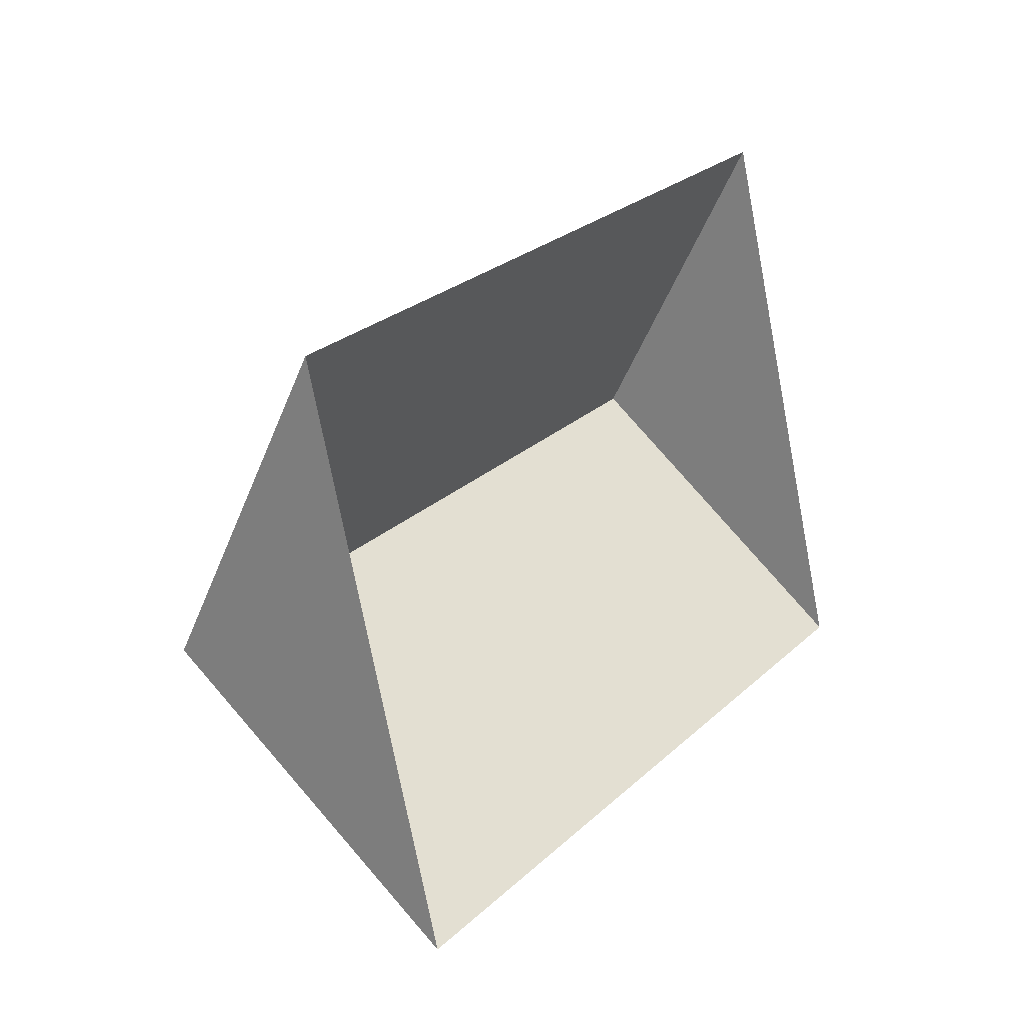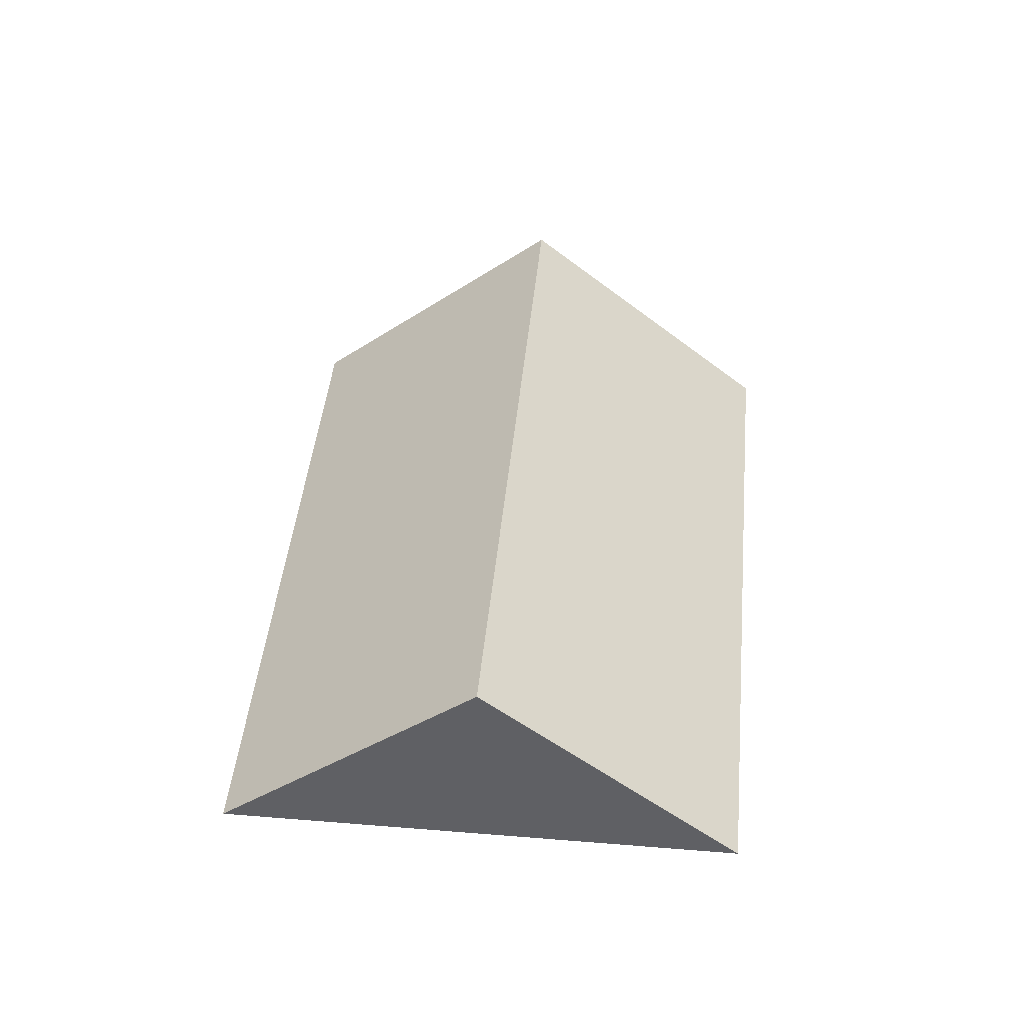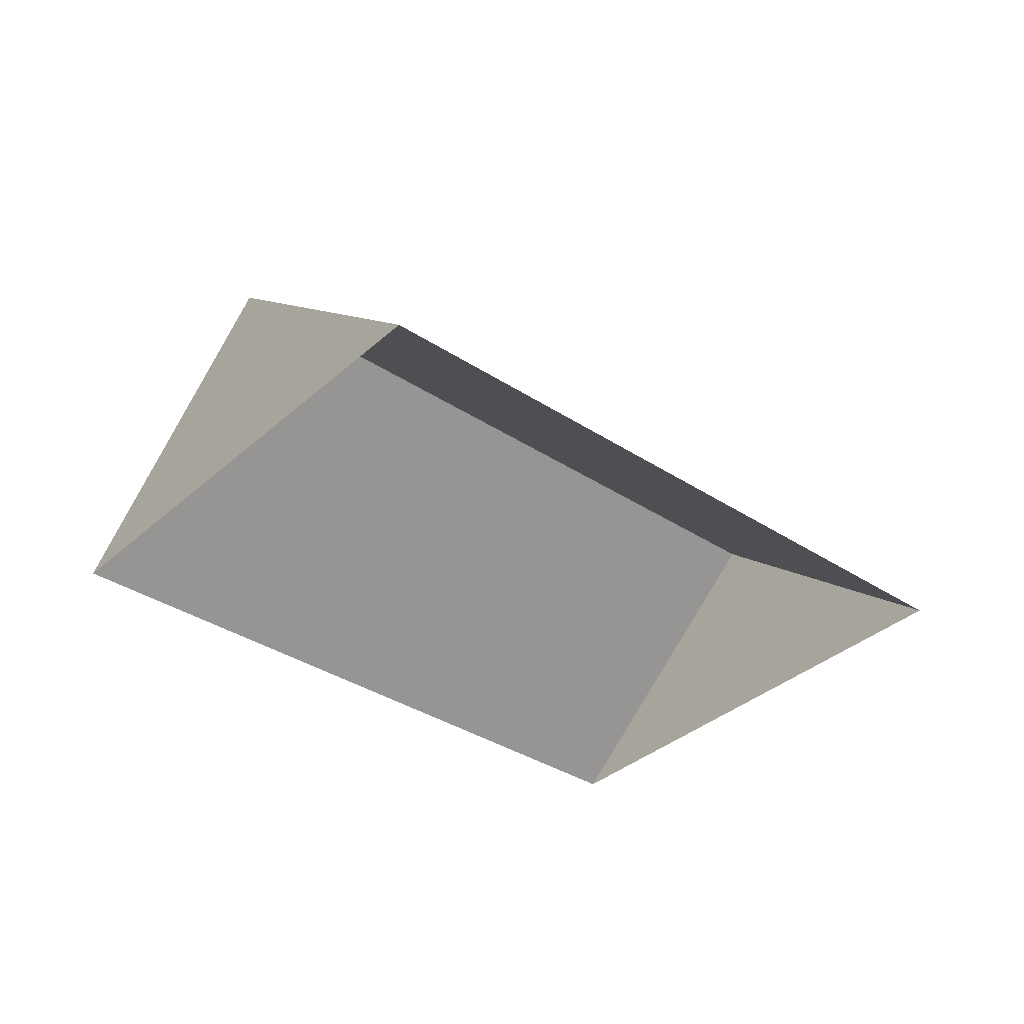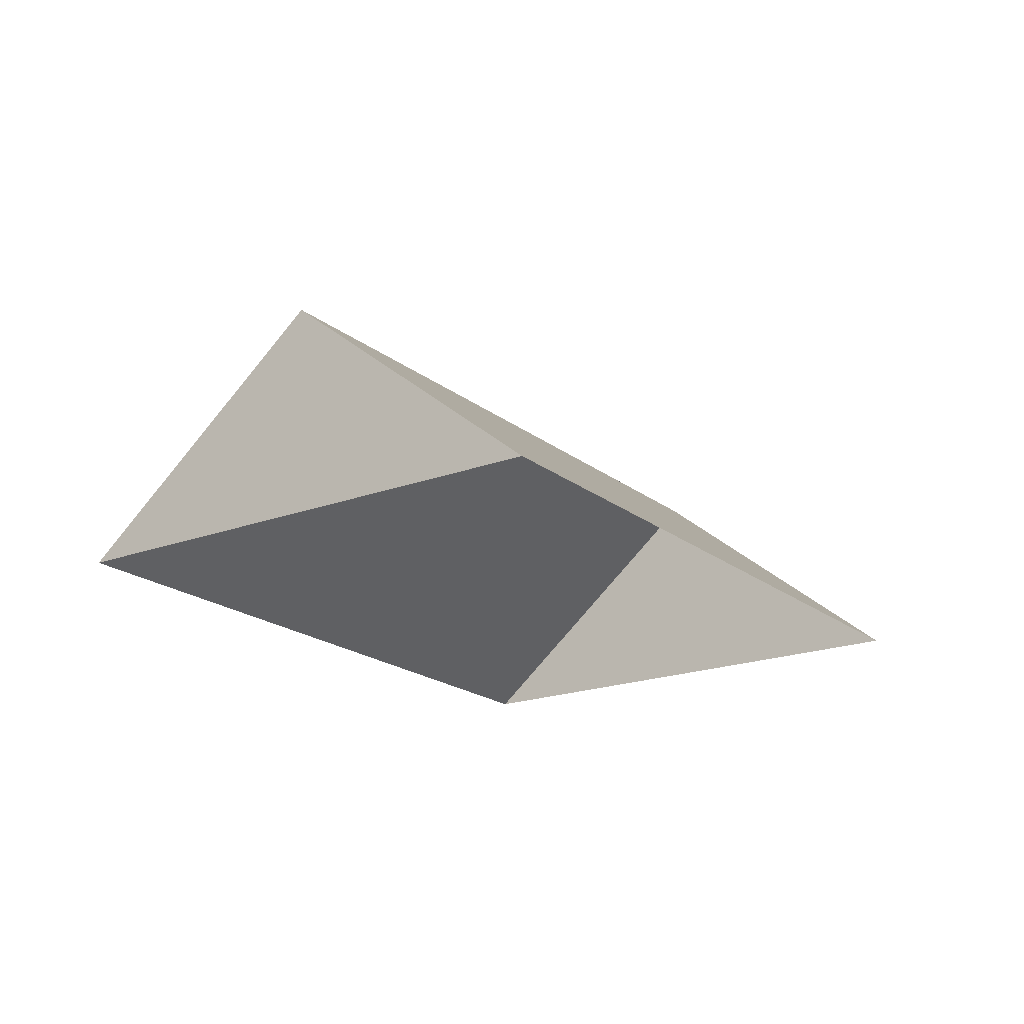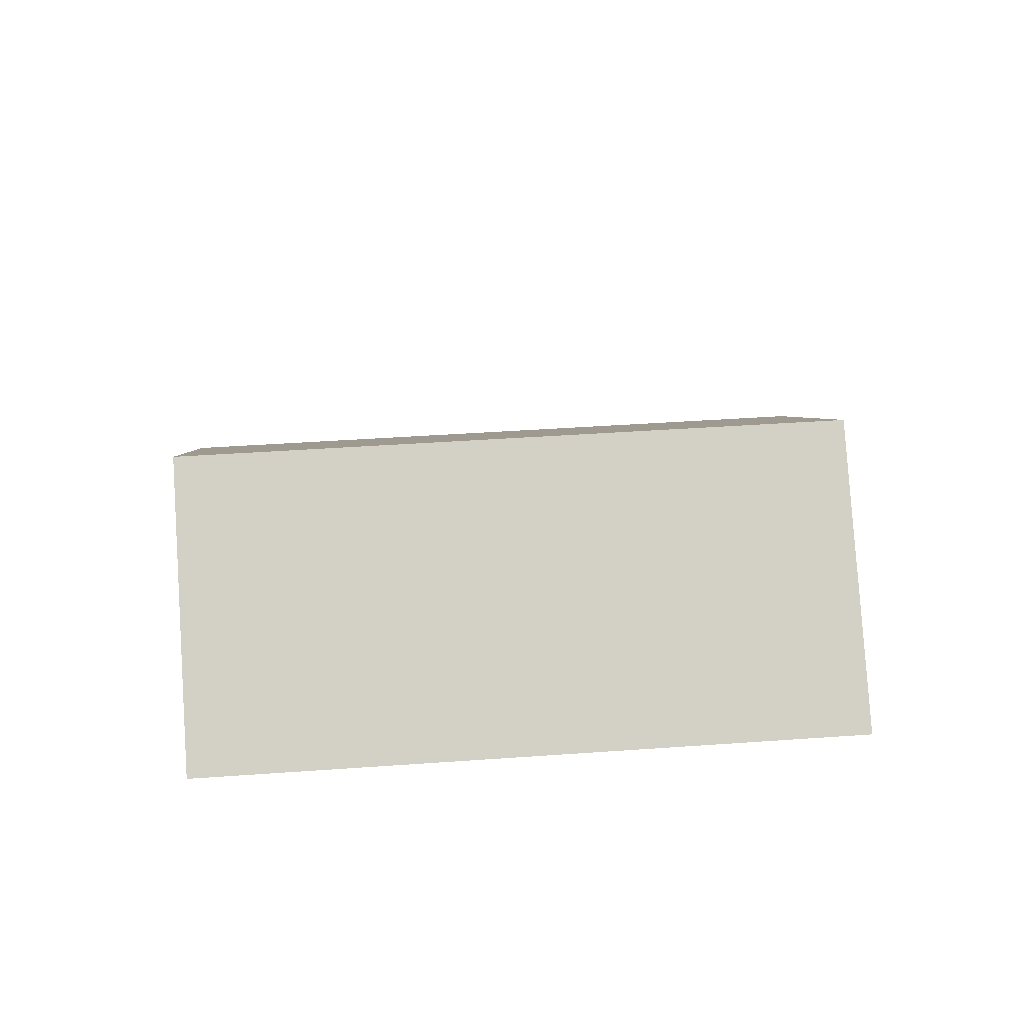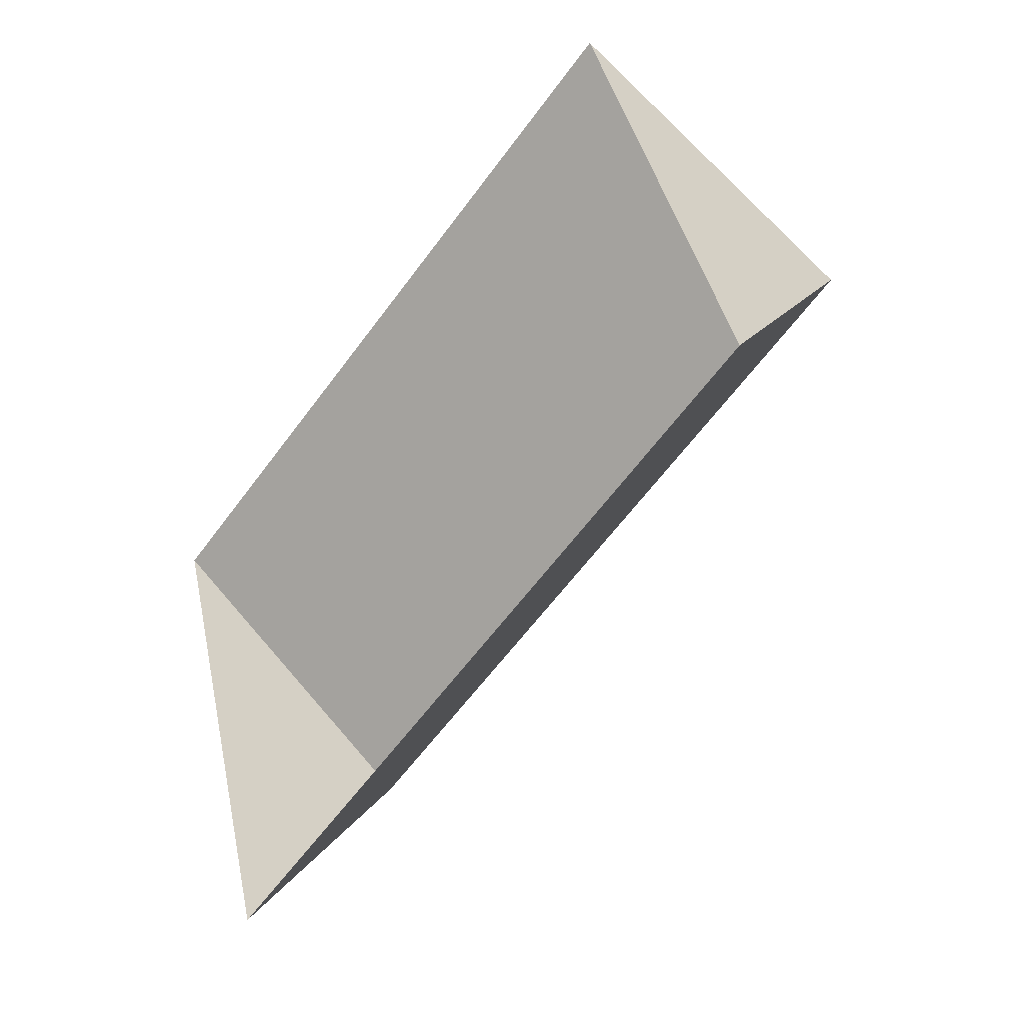
<metadata>
{"format":"obj","ext":"obj","renderer":"f3d","projection":"perspective","resolution":1024,"background":"white","views":[{"elev":1.5,"azim":-54.3,"up":"+Z"},{"elev":44.2,"azim":-103.3,"up":"+Y"},{"elev":-35.9,"azim":120.5,"up":"+Y"},{"elev":-19.6,"azim":106.2,"up":"+Y"},{"elev":42.7,"azim":156.4,"up":"+Y"},{"elev":-36.5,"azim":51.8,"up":"+Z"}]}
</metadata>
<code>
o BJ39_500_099052_0024_roof
v 69.11 75 -251.6
v 41.23 145 -169.5
v 13.59 75 -88.08
v 237.8 75 -11.96
v 293.3 75 -175.4
v 265.4 145 -93.33
v 69.11 0 -251.6
v 13.59 0 -88.08
v 237.8 0 -11.96
v 293.3 0 -175.4
f 6 2 3 4
f 6 5 1 2
f 1 2 3
f 4 6 5

</code>
